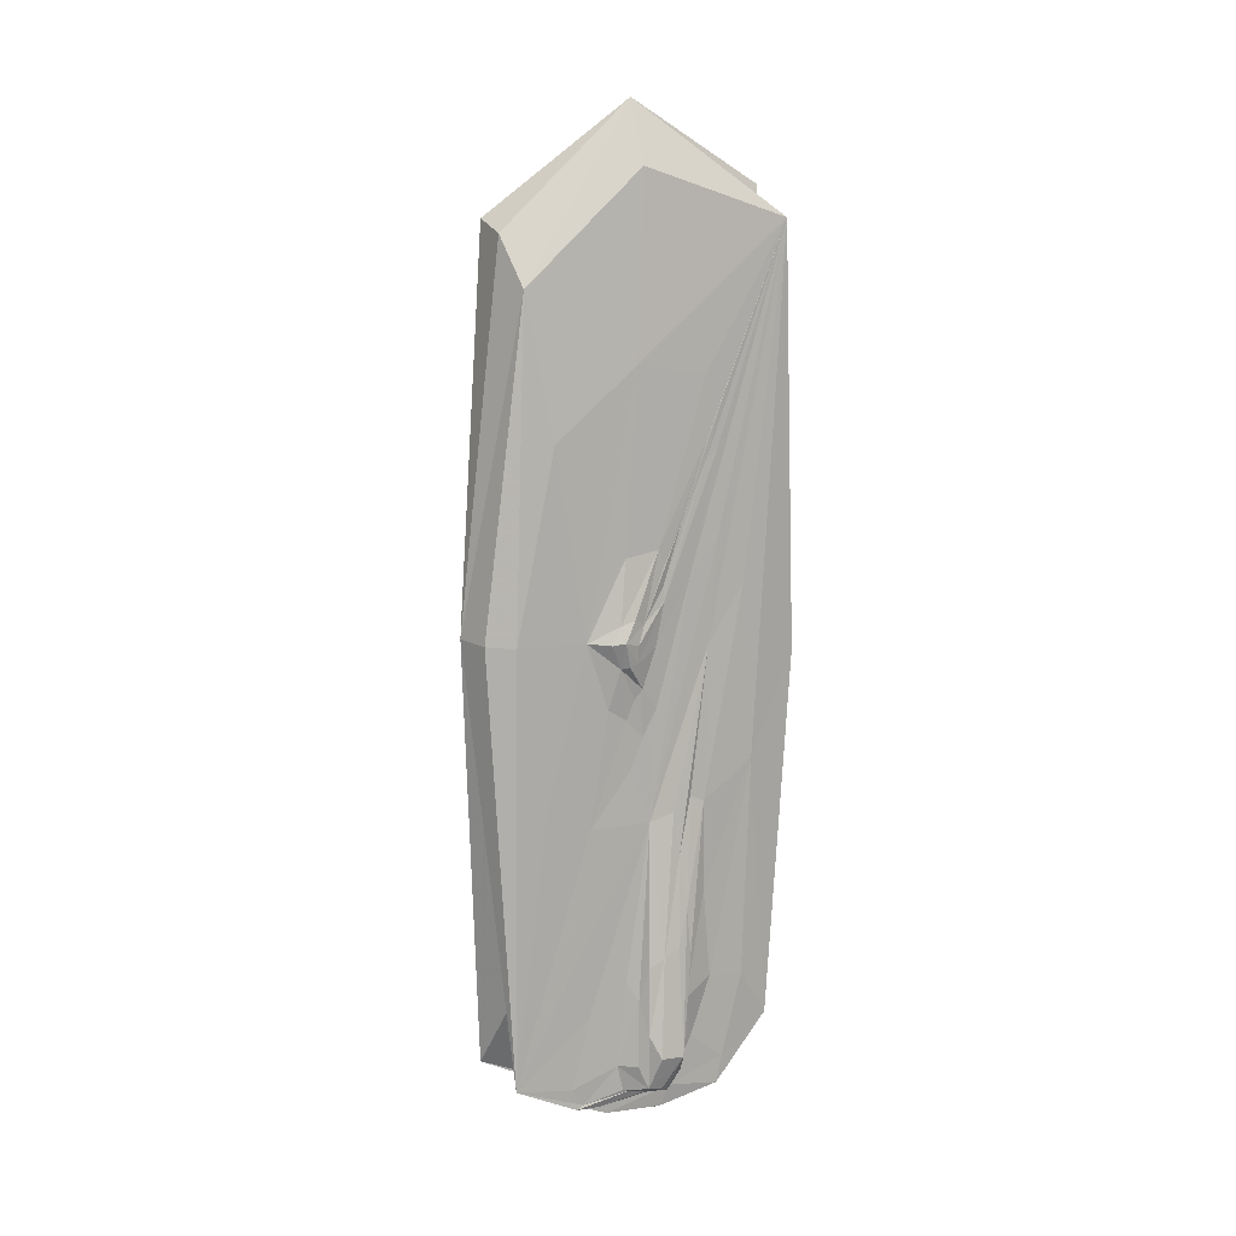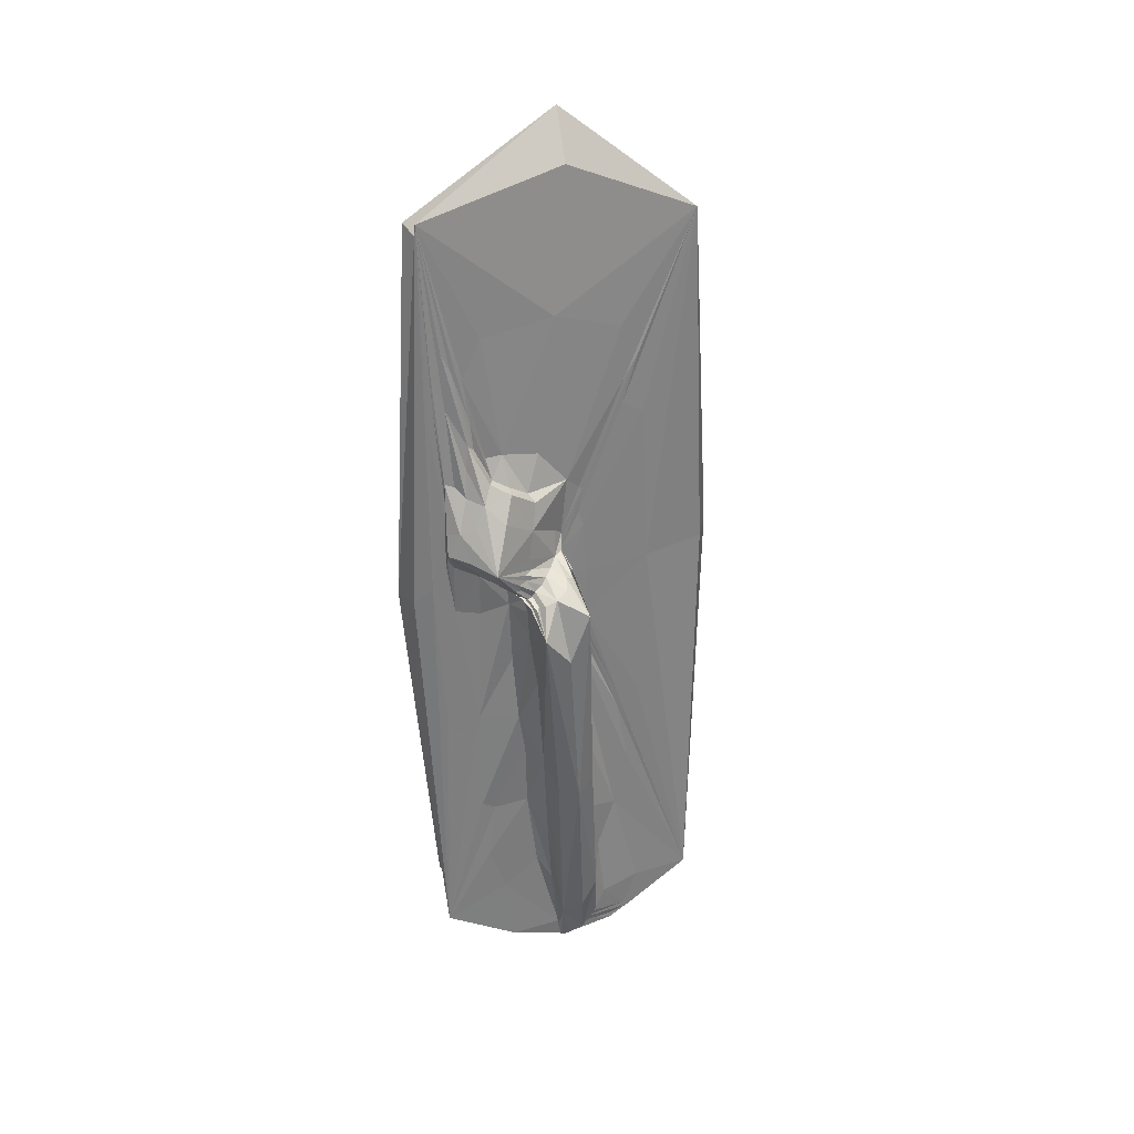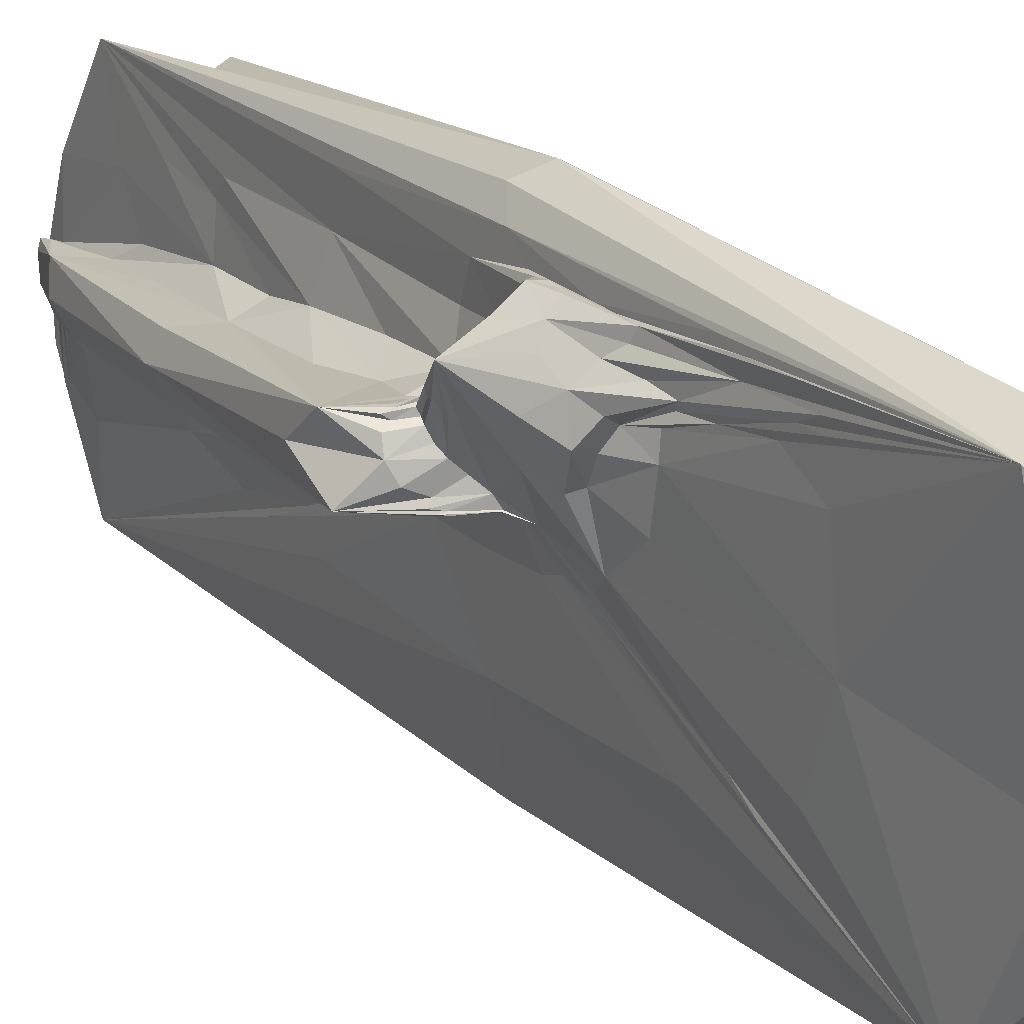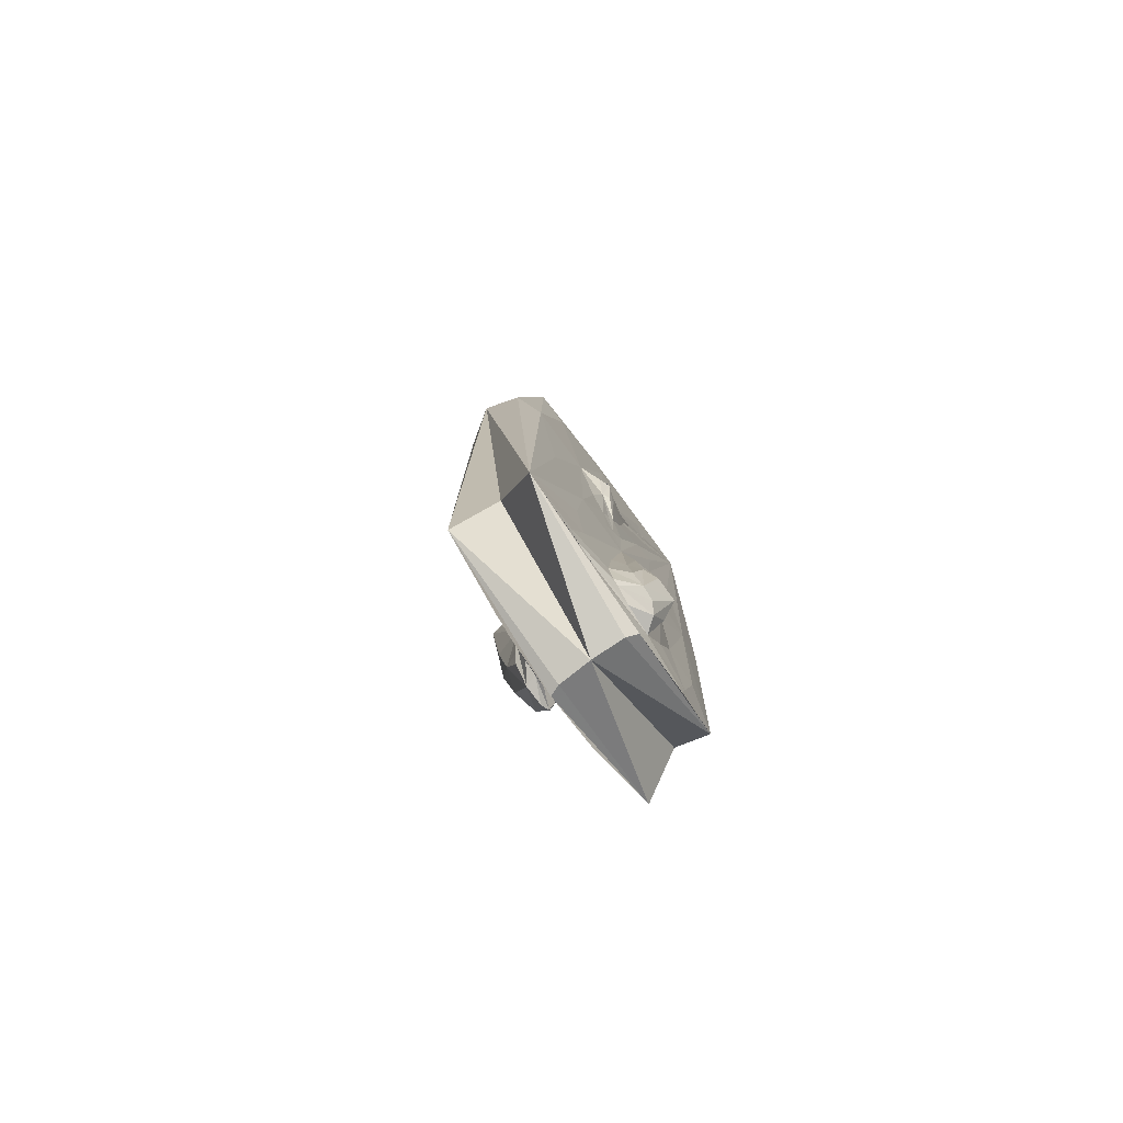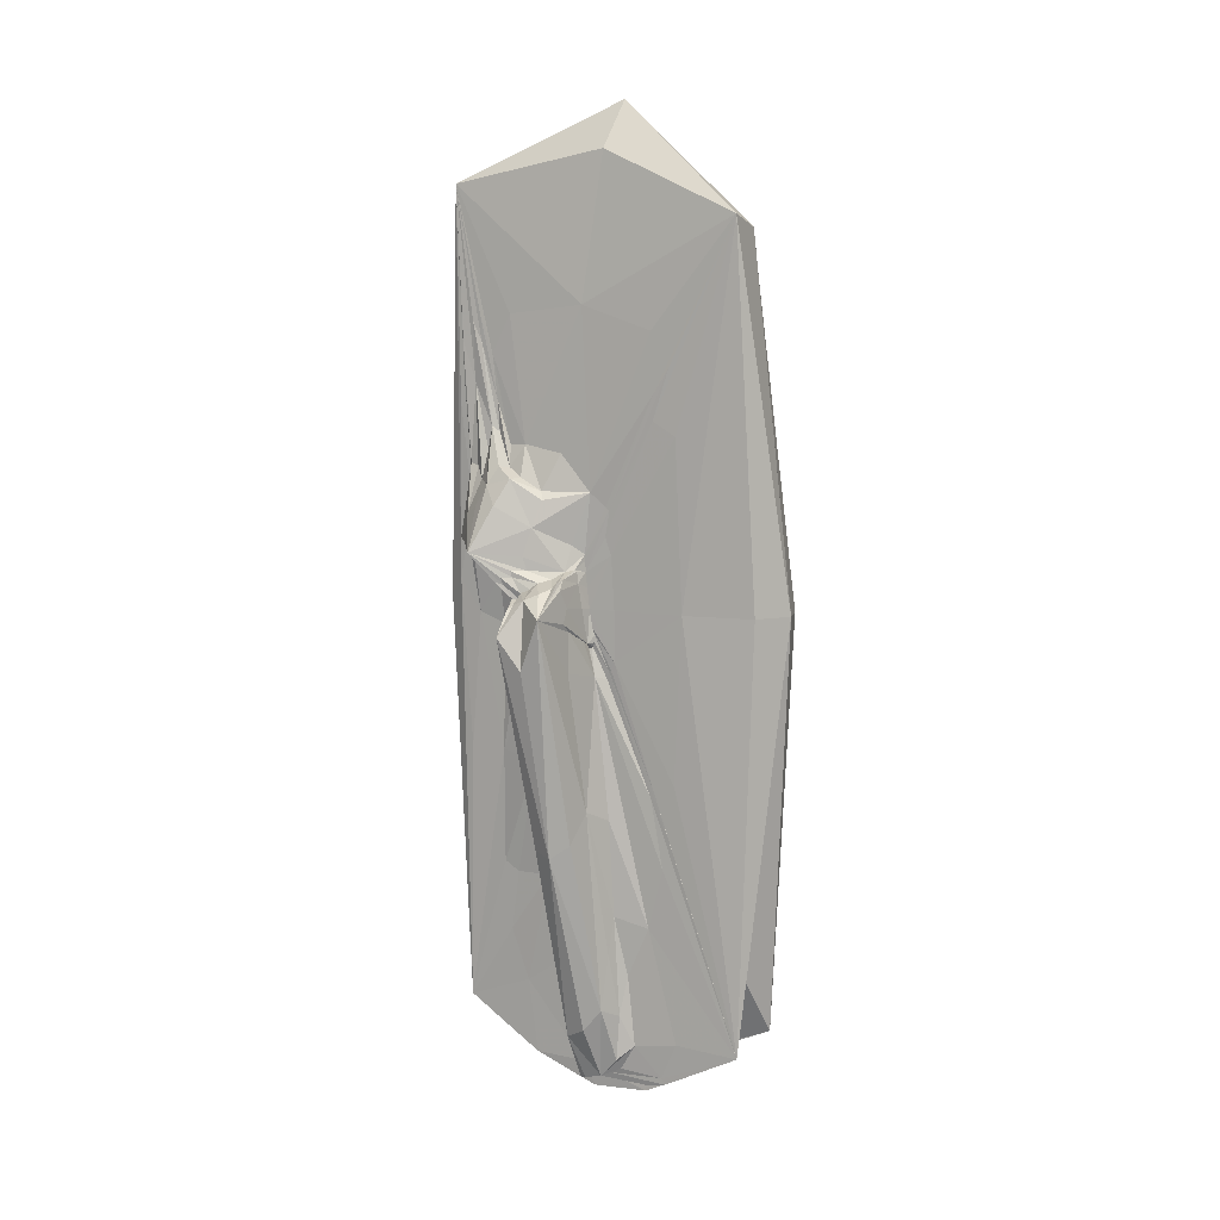
<metadata>
{"format":"obj","ext":"obj","renderer":"f3d","projection":"perspective","resolution":1024,"background":"white","views":[{"elev":12.0,"azim":-118.3,"up":"+Y"},{"elev":30.7,"azim":64.8,"up":"+Y"},{"elev":21.4,"azim":147.8,"up":"+Z"},{"elev":-78.9,"azim":-145.4,"up":"+Y"},{"elev":10.2,"azim":116.4,"up":"+Y"}]}
</metadata>
<code>
o 290_Cube.1184
v -0.5509 3.05 -0.2424
v -0.5498 2.2 0.6762
v -0.5478 -0.02771 -1.758
v -0.5426 -2.259 -0.8419
v -0.5417 0.6407 0.4681
v -0.5376 -1.248 -0.1594
v -0.5464 1.952 0.6639
v -0.5465 -0.2197 0.7104
v -0.5381 -5.632 -0.9425
v -0.5373 -5.698 -0.7267
v -0.5384 -5.863 0.0927
v -0.5435 -1.681 1.315
v -0.539 -4.581 -0.8675
v -0.5372 -5.387 0.9528
v -0.002831 0.02917 -2.197
v 0.5497 3.014 1.45
v 0.5512 2.601 -0.6703
v 0.5517 3.609 0.2536
v 0.5528 2.703 1.836
v 0.5506 2.662 1.68
v 0.5462 0.268 1.919
v 0.5487 3.159 1.597
v 0.545 -1.82 1.341
v 0.548 0.03395 -1.048
v 0.5432 -0.3912 0.1384
v 0.5396 -2.208 -0.6518
v 0.5505 2.288 -0.6634
v 0.5452 -2.118 -0.6919
v 0.5444 -5.718 -0.8081
v 0.5478 -3.841 -0.6332
v 0.5421 -5.97 0.09832
v 0.5435 -4.748 1.019
v 0.5454 -3.359 1.147
v 0.5393 -5.844 -0.5929
v -0.000181 -0.03609 2.178
v 0.000278 -5.969 0.01619
v -0.003291 5.962 -0.03552
v 0.9418 -2.49 0.6125
v 0.9584 0.07862 0.8866
v 0.9625 -0.5055 0.8078
v 0.6572 -4.729 0.3797
v -0.6846 -4.487 0.3625
v -0.8162 -3.884 -0.01067
v -0.7402 -3.347 0.333
v 0.963 -2.363 -0.006585
v 1.037 0.1027 0.2074
v 1.039 0.4358 0.2606
v 1.007 -0.1864 0.201
v 0.5724 -0.4034 0.1705
v 0.6718 -4.962 -0.304
v -0.7059 -4.394 -0.2908
v 1.358 -2.876 0.2913
v 0.72 -5.754 -0.07599
v 0.6541 -5.861 0.2312
v -0.8115 -5.475 -0.2159
v -0.7343 -5.578 0.07801
v 1.369 0.2146 0.6077
v 1.043 0.4017 0.2803
v 1.12 0.3389 0.3623
v 1.258 0.1152 0.8048
v 1.221 0.08789 0.8715
v 0.6304 1.017 1.765
v 0.6244 0.6891 1.748
v -0.6312 0.1101 -0.1915
v -0.6531 -0.3355 -0.2833
v 0.6832 1.682 1.15
v 0.7323 1.423 0.7004
v -0.6625 0.1247 -0.5073
v 0.5918 0.02725 0.1354
v 0.5742 -0.2876 0.07141
v 0.5929 0.4728 0.1835
v 0.5967 0.6816 0.1931
v 0.936 1.01 0.7287
v 1.148 0.3395 0.9937
v 0.9886 0.5015 0.765
v 1.098 0.4289 0.9039
v 0.5706 -0.4223 0.09508
v 0.5745 -0.4476 0.1541
v 0.9344 0.4303 1.302
v 0.6266 0.3475 1.336
v 1.112 0.3122 1.06
v -0.6269 -0.3813 -0.4911
v 0.9096 1.479 1.344
v 0.8358 1.128 1.652
v 0.7445 0.4122 1.366
v 1.052 0.151 0.9049
v 0.5494 -0.406 0.09927
v 1.142 0.4064 0.277
v 0.5891 -5.67 -0.2851
v 0.8273 1.33 0.6441
v -0.8046 -5.519 -0.04273
v 0.5472 -5.26 -1.003
v 1.004 0.7983 1.604
v 0.5831 -4.468 -0.3743
v 0.621 1.666 1.62
v -0.5374 -5.413 -1.093
v -0.578 0.8807 -0.4063
v 1.321 0.08739 0.85
v -0.5445 2.051 0.8048
v 0.7576 -3.873 0.4725
v 0.5491 2.908 -0.8635
v 1.097 0.1851 0.8215
v 0.5512 -0.3871 0.1747
v 0.8071 1.701 1.232
v 1.066 -0.04952 0.8732
v 0.4102 5.392 0.04247
v 0.6922 0.1409 0.9876
v 1.103 0.5045 0.9225
v -0.5763 -3.21 0.6566
v 0.5427 -5.67 0.8951
v -0.5365 -5.799 -0.6369
v -0.4057 -5.927 0.02999
v -0.614 -2.177 0.2185
v 0.5479 3.459 1.61
v -0.5941 -2.01 0.4522
v -0.564 -0.8613 -0.6196
v -0.6828 0.1796 -0.3347
v 0.7215 0.0483 0.1698
v -0.6822 -0.08519 -0.6316
v 0.6861 -0.3484 0.1721
v -0.5457 0.4562 1.173
v -0.539 -0.9143 0.02351
v 0.5448 -4.109 1.245
v -0.606 -5.519 -0.4513
v -0.5505 2.216 -1.273
v 0.5819 -0.4284 0.1602
v 1.165 0.3506 0.3005
v -0.411 0.007016 -2.087
v 0.6832 0.7921 0.3261
v 0.7635 1.579 0.9607
v 1.184 0.3678 1.086
v 0.5522 3.491 1.209
v 0.5675 -5.823 0.006937
v -0.5415 -3.767 -0.9829
v 0.7284 0.5109 0.2571
v 0.7737 -4.169 -0.2045
v 0.5403 -5.796 -0.8553
v 0.5534 -0.703 -0.132
v -0.5583 -0.7677 -0.2718
v 0.547 -2.027 -0.9582
v -0.7701 -5.336 0.2353
v 1.14 0.3257 0.2421
v 0.5826 1.945 1.192
v -0.6754 -0.3592 -0.3984
v 0.6843 -5.624 0.2891
v 0.5401 -0.8193 -0.07514
v 1.207 0.08586 0.894
v -0.5392 -5.678 -1.029
v -0.4149 5.216 -0.09292
v -0.000993 4.446 1.61
v -0.000303 -4.453 -1.632
v 0.5407 -5.918 -0.6054
v 0.5532 -0.4314 0.1583
v 0.5527 3.165 1.848
v 0.594 0.6009 0.1916
v 0.9667 -5.11 0.04187
v 0.7125 -5.516 -0.2841
v 0.5817 2.089 1.339
v 1.097 1.262 1.151
v 0.7231 0.4929 0.2351
v 0.5997 1.869 0.5042
v 0.5506 3.327 -0.634
v -0.5663 -0.1818 -0.004699
v 0.6512 -2.522 -0.15
v -0.5493 2.573 0.8406
v 0.5784 -0.3741 0.07638
v -0.5696 0.7528 0.09886
v 0.5791 -0.4516 0.1293
v 1.007 0.6652 0.8153
v -0.5805 -4.198 -0.3951
v 1.347 0.1472 0.7576
v 0.549 2.12 -0.9524
v -0.5405 -4.379 1.215
v 0.6434 0.5722 1.674
v 1.244 -2.825 0.5338
v -0.5377 -5.728 0.8761
v 0.9371 1.22 1.485
v 0.5869 -0.1983 0.1009
v -0.7768 -3.987 -0.1984
v 0.5648 0.5303 1.736
v 0.5503 2.436 1.891
v 0.5417 -2.65 -0.8736
v 0.551 3.399 1.713
v 0.5725 1.467 1.732
v -0.6779 -0.1216 -0.2879
v 1.09 -0.6631 0.1689
v 1.132 -0.07379 0.2039
v 0.5625 0.02674 -0.1769
v 0.5652 1.262 -0.065
v 0.4068 0.0383 -1.91
v -0.004696 4.495 -1.668
v 0.5925 0.2854 0.1659
v 0.6475 0.8559 1.778
v 0.699 -5.821 0.1519
v -0.7741 -3.893 0.3697
v -3.2e-05 -4.502 1.652
v 0.6387 1.874 1.467
v 0.5414 -3.086 -0.8144
v -0.5461 1.004 0.8136
v -0.7727 -5.187 -0.3344
v -0.4101 -0.4422 1.95
v 0.9032 0.4031 0.4821
v 1.593 -0.5892 0.528
v 0.6447 -2.468 0.7445
v 0.5453 -3.244 1.334
v 1.075 0.2994 0.6824
v -0.5722 -5.021 0.4955
v -0.5451 -2.08 -1.416
v -0.5662 0.5046 0.0866
v 1.169 0.425 1.021
v 0.7017 1.095 1.771
v 1.06 -1.17 0.743
v 0.5435 -1.813 1.782
v 0.8462 0.1486 0.9842
v -0.8091 -3.774 0.1929
v 0.5717 -4.417 0.5584
v 0.4106 0.0349 2.125
v -0.9498 -5.073 -0.1109
v -0.5859 -5.611 -0.162
v -0.5503 2.902 0.6394
v 1.092 0.3981 1.187
v 1.302 0.2883 0.4458
v 0.5652 -0.2384 1.298
v -0.5402 -1.627 -0.3267
v 0.4071 -5.984 0.04205
v 1.27 -2.702 0.05461
v 0.5635 0.8973 -0.06044
v 0.6512 -0.9754 0.9112
v -0.5492 -1.015 -0.3756
v -0.5065 -5.304 -1.803
v -0.5626 -2.27 -0.07273
v -0.5703 -0.6594 -0.177
v -0.5163 4.639 1.718
v -0.5749 0.3435 0.1009
v -0.557 1.229 0.3284
v -0.5699 -0.05296 -0.8945
v -0.4146 3.908 -1.569
v -0.5826 0.9504 0.01739
v -0.5952 -5.203 -0.5187
v -0.6629 -2.71 0.2691
v -0.6005 -2.099 0.6303
v 0.5149 -5.309 -1.79
v 0.5165 5.005 1.946
v -0.6055 -5.547 -0.375
v -0.8515 -4.804 -0.2286
v -0.9582 -5.091 0.1746
v -0.5545 -4.321 0.7597
v -0.4563 -4.979 1.61
v 0.4828 4.646 -1.658
v -0.5712 -5.603 0.2057
v 0.5474 -0.7075 -0.09631
v 0.5598 -0.4328 0.1289
v 0.6037 -0.7824 0.06125
v 0.5597 -0.5979 -0.1769
v 0.5001 -5.081 1.853
v 0.6062 1.958 0.9829
v 0.6049 1.424 0.1195
v 0.5633 1.216 -0.1125
v 0.5617 -0.4162 0.1677
v 0.6499 -3.719 -0.219
v 0.5917 -5.345 -0.474
v 0.5633 0.6866 -0.1365
v 0.5638 -5.671 0.2342
v 0.6746 -1.89 0.845
v 0.6881 -0.1196 0.9623
v 0.5674 -0.1177 1.637
v 0.6146 2.158 1.426
v 0.563 2.457 1.374
v 0.5743 1.234 1.737
v 0.7213 1.53 1.513
v 0.5904 1.712 1.734
v 0.6556 -0.3768 0.131
v 1.634 0.04833 0.283
v 0.7476 0.353 0.2077
v 0.7505 0.5141 0.2532
v 0.5794 -5.748 -0.1305
v 0.9242 -4.83 -0.1801
v 0.5981 -3.329 0.7063
v 1.58 -0.2083 0.853
v 1 0.1684 0.9576
v 0.7347 0.2167 1.092
v 0.7872 0.4849 0.3653
v 1.025 0.3698 0.6001
v 0.8773 -5.25 0.3024
v 1.121 0.1661 0.8817
v 1.11 0.2453 0.7863
v -0.741 -0.06007 -0.4826
v 0.7663 0.8141 1.786
v 1.326 0.7225 1.376
v 0.9406 1.576 1.011
f 1 125 236 97
f 1 97 238 220
f 1 220 233 149
f 1 149 237 125
f 2 220 238 167
f 2 167 235 165
f 2 165 233 220
f 3 125 237 128
f 3 128 230 208
f 3 208 236 125
f 4 224 229 116
f 4 116 236 208
f 4 208 230 134
f 4 134 231 224
f 5 122 231 199
f 5 199 233 99
f 5 99 234 163
f 5 163 232 122
f 6 122 232 139
f 6 139 229 224
f 6 224 231 122
f 7 165 235 209
f 7 209 234 99
f 7 99 233 165
f 8 199 231 113
f 8 113 240 115
f 8 115 241 121
f 8 121 233 199
f 9 96 230 148
f 9 148 244 124
f 9 124 239 96
f 10 148 230 111
f 10 111 250 219
f 10 219 244 148
f 11 111 230 112
f 11 112 248 176
f 11 176 250 111
f 12 173 248 201
f 12 201 233 121
f 12 121 241 109
f 12 109 247 173
f 13 134 230 96
f 13 96 239 170
f 13 170 231 134
f 14 173 247 207
f 14 207 250 176
f 14 176 248 173
f 15 128 237 191
f 15 191 249 190
f 15 190 242 151
f 15 151 230 128
f 16 143 256 132
f 16 132 243 114
f 16 114 268 143
f 17 189 258 101
f 17 101 249 162
f 17 162 257 189
f 18 162 249 106
f 18 106 243 132
f 18 132 256 161
f 18 161 257 162
f 19 154 243 181
f 19 181 269 184
f 19 184 271 154
f 20 95 270 197
f 20 197 267 183
f 20 183 243 154
f 20 154 271 95
f 21 181 243 217
f 21 217 255 213
f 21 213 266 180
f 21 180 269 181
f 22 183 267 158
f 22 158 268 114
f 22 114 243 183
f 23 205 264 228
f 23 228 265 223
f 23 223 266 213
f 23 213 255 205
f 24 188 254 140
f 24 140 242 190
f 24 190 249 172
f 24 172 262 188
f 25 103 253 146
f 25 146 251 87
f 25 87 252 153
f 25 153 259 103
f 26 182 251 146
f 26 146 253 198
f 26 198 242 182
f 27 172 249 101
f 27 101 258 227
f 27 227 262 172
f 28 182 242 140
f 28 140 254 138
f 28 138 251 182
f 29 137 242 92
f 29 92 261 89
f 29 89 276 137
f 30 92 242 198
f 30 198 253 164
f 30 164 260 94
f 30 94 261 92
f 31 152 263 110
f 31 110 255 225
f 31 225 242 152
f 32 110 263 216
f 32 216 278 123
f 32 123 255 110
f 33 123 278 204
f 33 204 264 205
f 33 205 255 123
f 34 137 276 133
f 34 133 263 152
f 34 152 242 137
f 35 201 248 196
f 35 196 255 217
f 35 217 243 150
f 35 150 233 201
f 36 196 248 112
f 36 112 230 151
f 36 151 242 225
f 36 225 255 196
f 37 150 243 106
f 37 106 249 191
f 37 191 237 149
f 37 149 233 150
f 38 204 278 100
f 38 100 284 175
f 38 175 279 212
f 38 212 264 204
f 39 147 280 214
f 39 214 281 107
f 39 107 265 105
f 39 105 279 147
f 40 105 265 228
f 40 228 264 212
f 40 212 279 105
f 41 100 278 216
f 41 216 263 145
f 41 145 284 100
f 42 207 247 109
f 42 109 241 195
f 42 195 246 141
f 42 141 250 207
f 43 179 245 218
f 43 218 246 215
f 43 215 240 113
f 43 113 231 179
f 44 115 240 215
f 44 215 246 195
f 44 195 241 115
f 45 136 260 164
f 45 164 253 186
f 45 186 273 226
f 45 226 277 136
f 46 187 272 118
f 46 118 274 142
f 46 142 273 187
f 47 142 274 160
f 47 160 275 88
f 47 88 273 142
f 48 187 273 186
f 48 186 253 120
f 48 120 272 187
f 49 120 253 103
f 49 103 259 126
f 49 126 272 120
f 50 94 260 136
f 50 136 277 157
f 50 157 261 94
f 51 170 239 200
f 51 200 245 179
f 51 179 231 170
f 52 175 284 156
f 52 156 277 226
f 52 226 273 203
f 52 203 279 175
f 53 194 276 89
f 53 89 261 157
f 53 157 277 156
f 53 156 284 194
f 54 194 284 145
f 54 145 263 133
f 54 133 276 194
f 55 124 244 91
f 55 91 246 218
f 55 218 245 200
f 55 200 239 124
f 56 219 250 141
f 56 141 246 91
f 56 91 244 219
f 57 171 279 203
f 57 203 273 222
f 57 222 283 206
f 57 206 286 171
f 58 127 273 88
f 58 88 275 135
f 58 135 282 127
f 59 127 282 202
f 59 202 283 222
f 59 222 273 127
f 60 98 279 171
f 60 171 286 102
f 60 102 285 98
f 61 98 285 86
f 61 86 280 147
f 61 147 279 98
f 62 184 269 193
f 62 193 288 211
f 62 211 271 184
f 63 180 266 174
f 63 174 288 193
f 63 193 269 180
f 64 117 287 185
f 64 185 234 209
f 64 209 235 167
f 64 167 238 117
f 65 185 287 144
f 65 144 232 163
f 65 163 234 185
f 66 158 267 104
f 66 104 290 130
f 66 130 256 143
f 66 143 268 158
f 67 130 290 90
f 67 90 257 161
f 67 161 256 130
f 68 97 236 119
f 68 119 287 117
f 68 117 238 97
f 69 118 272 178
f 69 178 254 188
f 69 188 262 192
f 69 192 274 118
f 70 178 272 166
f 70 166 251 138
f 70 138 254 178
f 71 160 274 192
f 71 192 262 227
f 71 227 258 155
f 71 155 275 160
f 72 155 258 189
f 72 189 257 129
f 72 129 282 135
f 72 135 275 155
f 73 90 290 159
f 73 159 289 169
f 73 169 282 129
f 73 129 257 90
f 74 210 289 131
f 74 131 285 102
f 74 102 286 210
f 75 108 283 202
f 75 202 282 169
f 75 169 289 108
f 76 108 289 210
f 76 210 286 206
f 76 206 283 108
f 77 87 251 166
f 77 166 272 168
f 77 168 252 87
f 78 168 272 126
f 78 126 259 153
f 78 153 252 168
f 79 221 289 93
f 79 93 288 85
f 79 85 281 214
f 79 214 280 221
f 80 107 281 85
f 80 85 288 174
f 80 174 266 223
f 80 223 265 107
f 81 221 280 86
f 81 86 285 131
f 81 131 289 221
f 82 116 229 139
f 82 139 232 144
f 82 144 287 119
f 82 119 236 116
f 83 197 270 177
f 83 177 289 159
f 83 159 290 104
f 83 104 267 197
f 84 211 288 93
f 84 93 289 177
f 84 177 270 95
f 84 95 271 211

</code>
